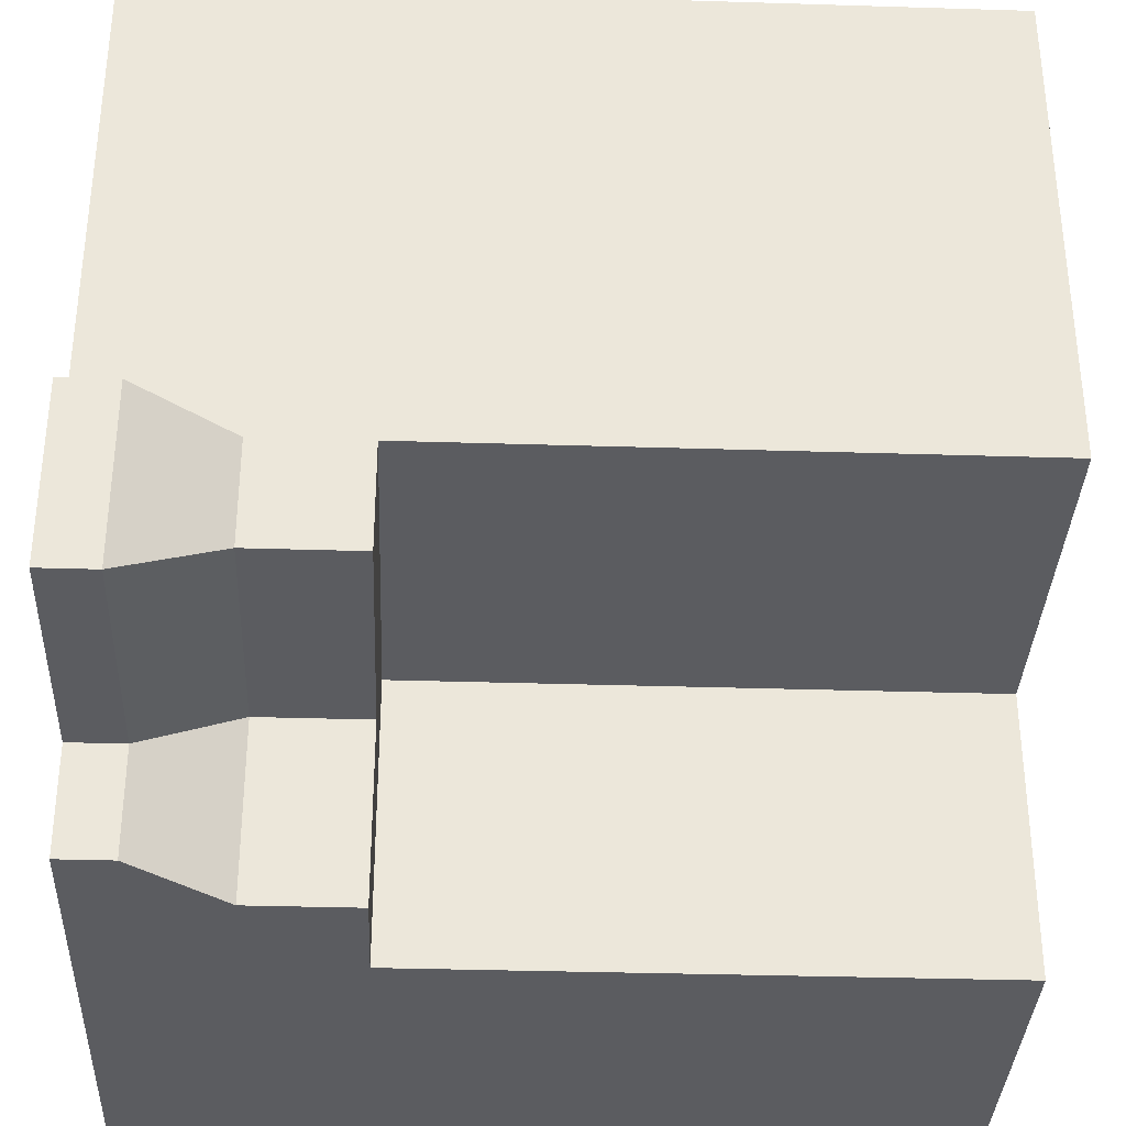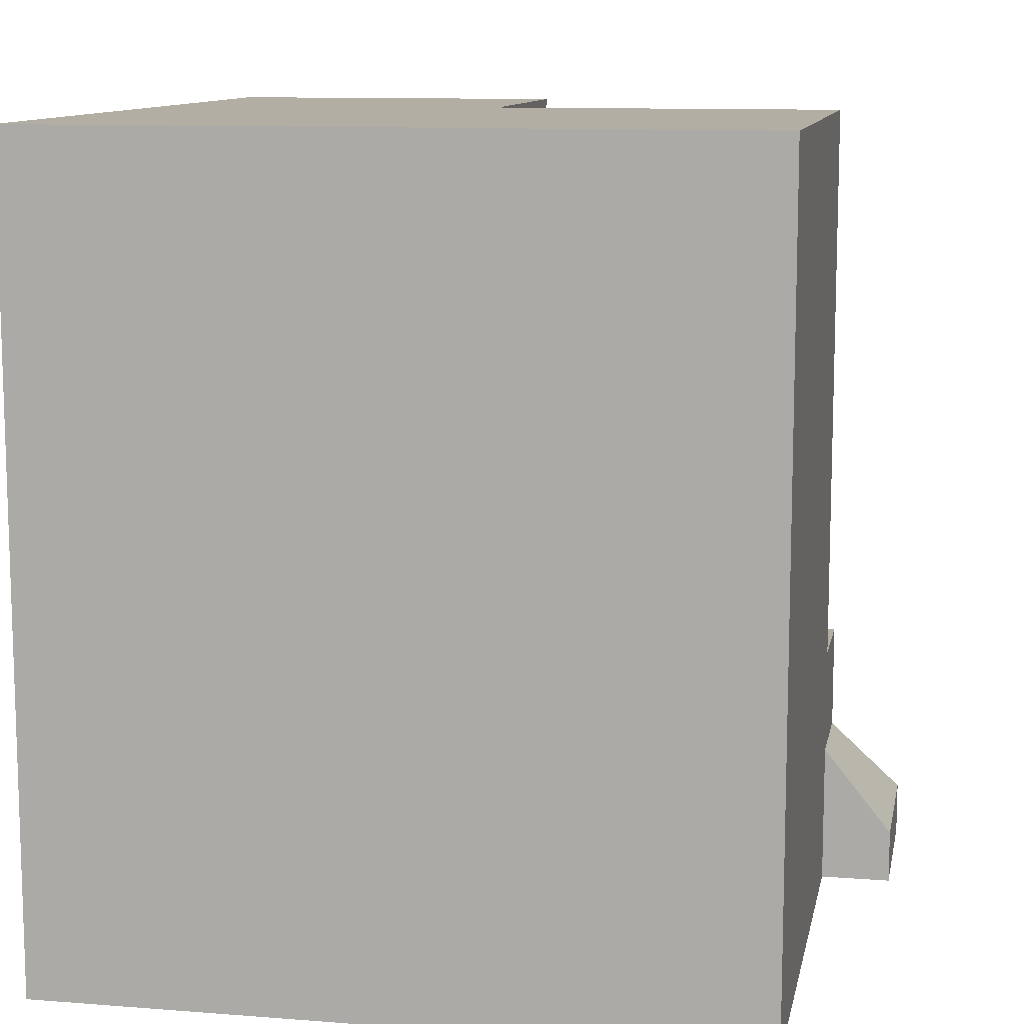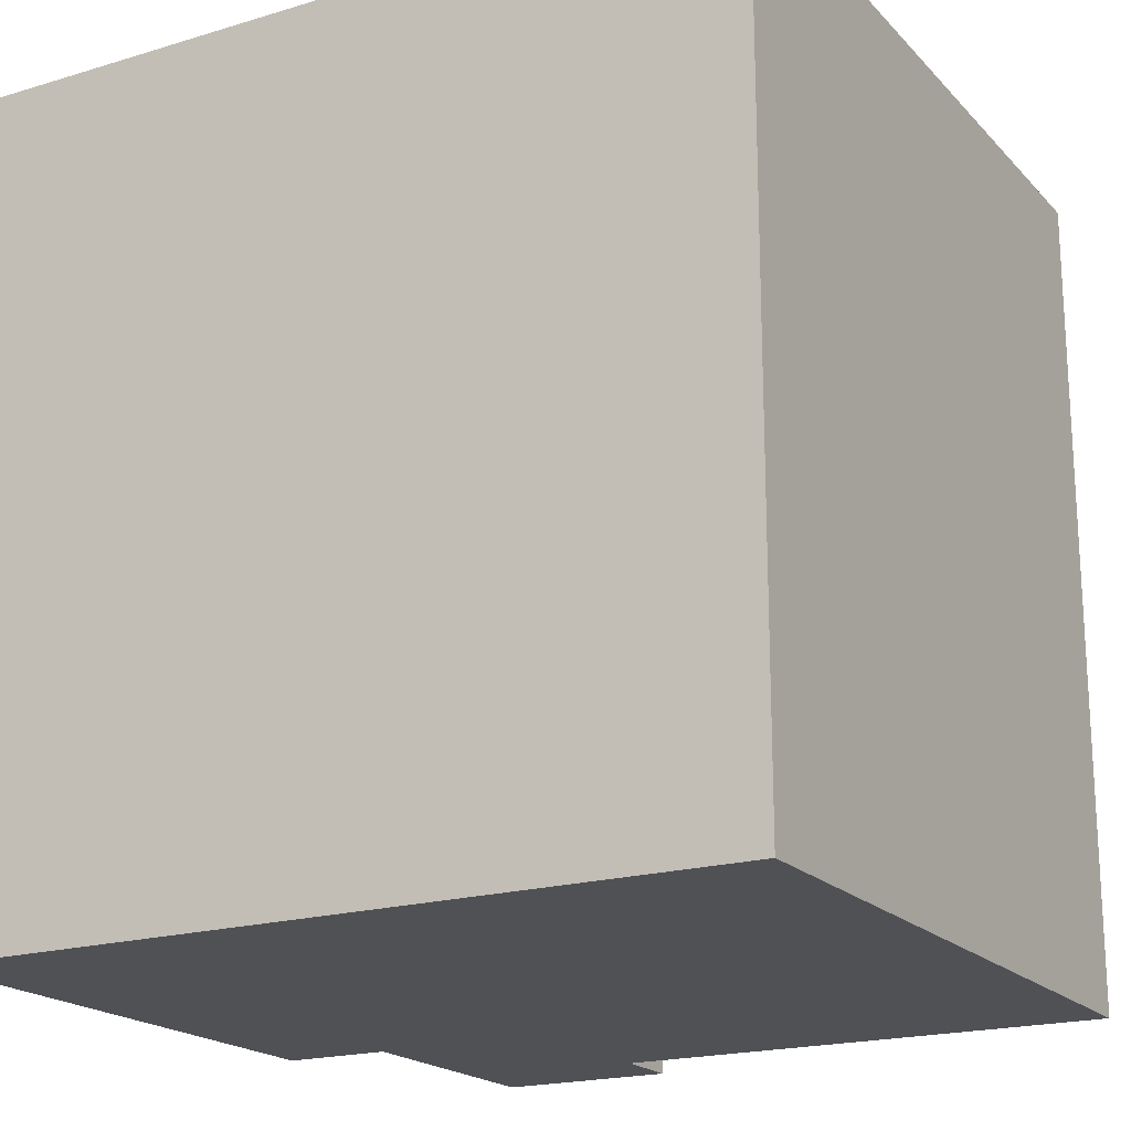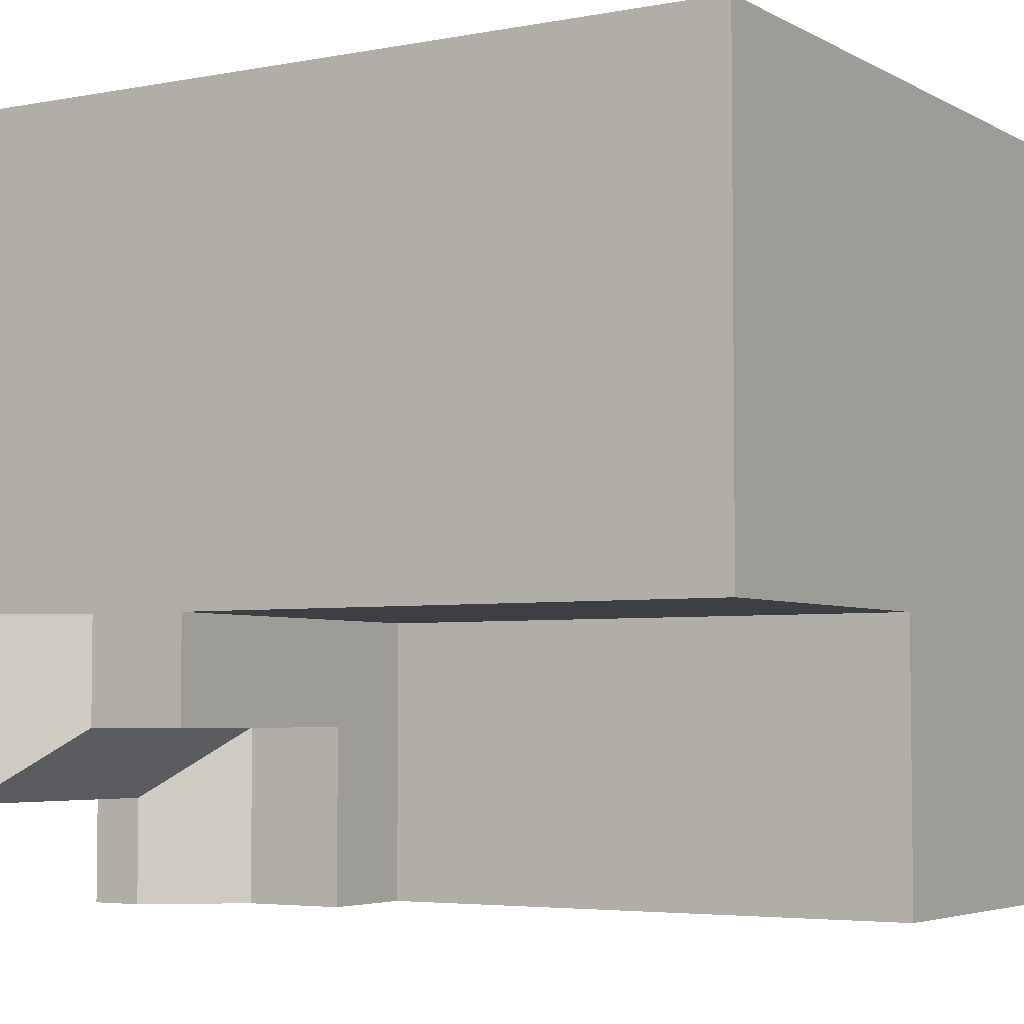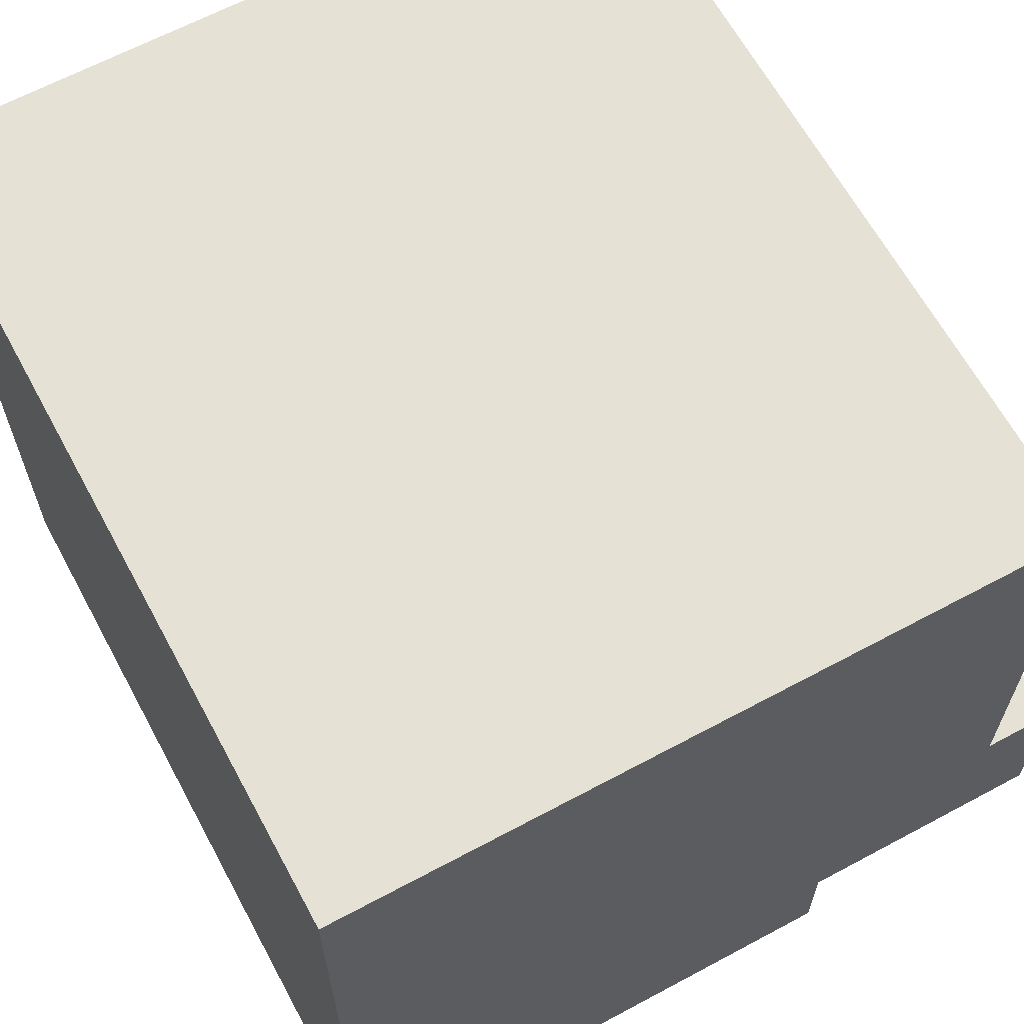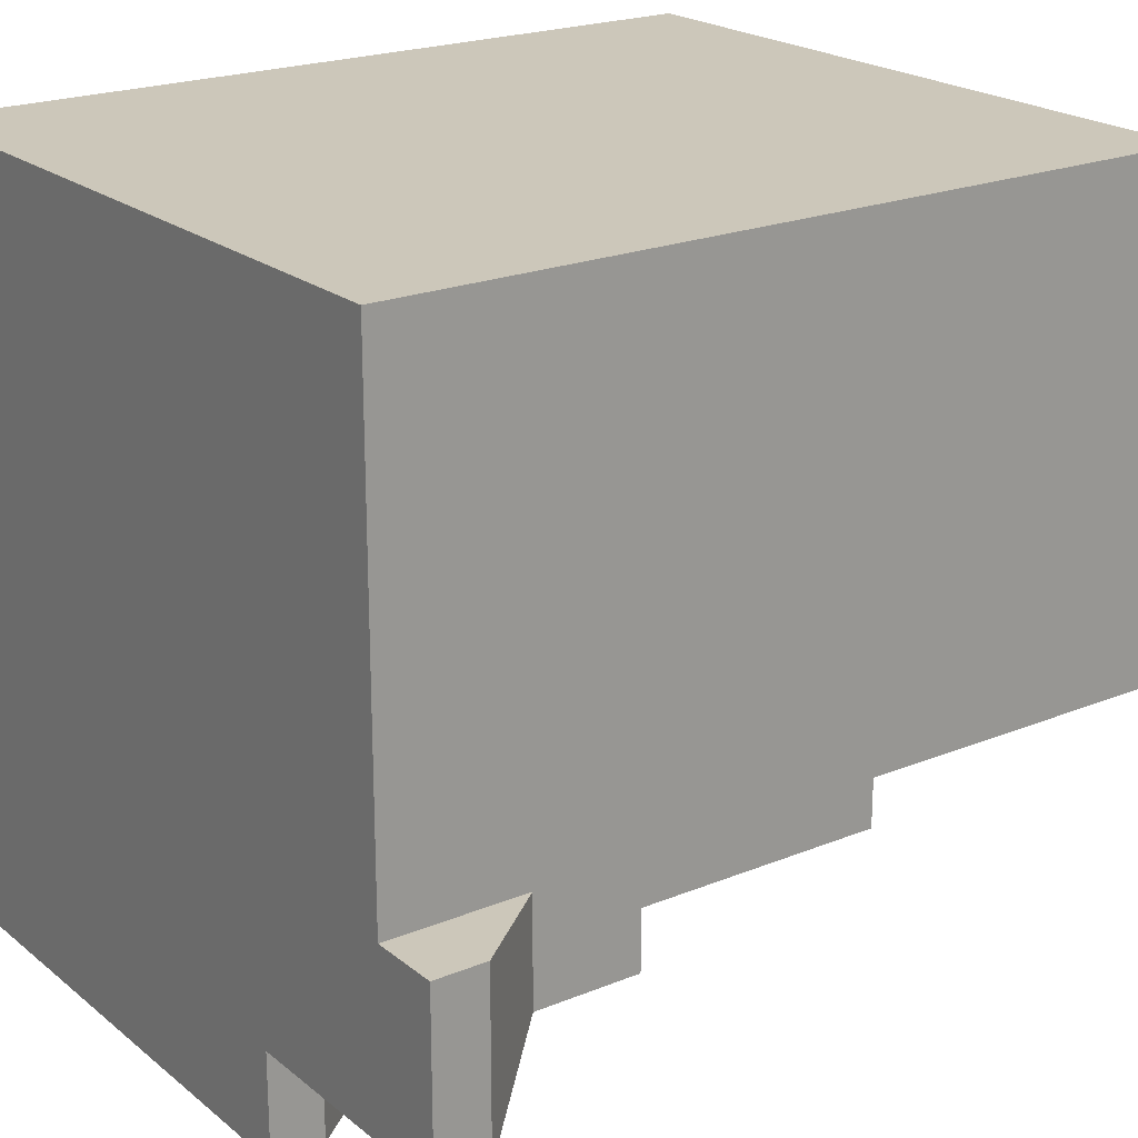
<metadata>
{"format":"obj","ext":"obj","renderer":"f3d","projection":"perspective","resolution":1024,"background":"white","views":[{"elev":-34.5,"azim":87.6,"up":"+Z"},{"elev":10.9,"azim":11.0,"up":"+Y"},{"elev":-19.5,"azim":-60.6,"up":"+Y"},{"elev":-4.4,"azim":121.6,"up":"+Z"},{"elev":64.4,"azim":-28.4,"up":"+Z"},{"elev":21.4,"azim":54.1,"up":"+Z"}]}
</metadata>
<code>
g pb_Mesh101306
v 10 -1 -16
v 20 -1 -16
v 20 -1 -24
v 10 -1 -24
v 10 -1 -2
v 20 -1 -2
v 30 -1 -16
v 30 -1 -2
v 20 22 -2
v 20 6 -2
v 10 22 -2
v 10 6 -2
v 10 22 -24
v 20 6 -24
v 20 22 -24
v 10 6 -24
v 10 6 -2
v 10 6 -16
v 10 22 -16
v 10 22 -2
v 10 6 -24
v 10 22 -24
v 20 22 -24
v 20 6 -16
v 20 22 -16
v 20 6 -24
v 30 22 -16
v 30 6 -2
v 30 22 -2
v 30 6 -16
v 30 6 -2
v 30 22 -2
v 20 22 -16
v 30 6 -16
v 30 22 -16
v 20 6 -16
v 23 -1 -19
v 30 -1 -19
v 23 -1 -24
v 20 -1 -2
v 10 -1 -2
v 20 3 -2
v 10 3 -2
v 20 3 -24
v 10 3 -24
v 10 -1 -24
v 20 -1 -24
v 10 -1 -2
v 10 -1 -16
v 10 3 -16
v 10 3 -2
v 10 -1 -24
v 10 3 -24
v 25 0.5 -24
v 25 -1 -21
v 25 0.5 -21
v 25 -1 -24
v 23 6 -24
v 23 3 -19
v 23 6 -19
v 23 3 -24
v 30 3 -2
v 30 3 -16
v 30 -1 -16
v 30 -1 -2
v 30 -1 -2
v 30 3 -2
v 25 0.5 -21
v 32 -1 -21
v 32 0.5 -21
v 25 -1 -21
v 23 6 -19
v 30 3 -19
v 30 6 -19
v 23 3 -19
v 23 3 -24
v 23 6 -24
v 23 -1 -24
v 32 0.5 -16
v 32 0.5 -21
v 32 -1 -21
v 32 -1 -16
v 30 6 -19
v 30 3 -16
v 30 6 -16
v 30 3 -19
v 25 -1 -21
v 32 -1 -21
v 23 3 -19
v 23 3 -24
v 25 0.5 -21
v 25 0.5 -24
v 23 3 -24
v 23 -1 -24
v 25 0.5 -24
v 25 -1 -24
v 25 -1 -24
v 32 -1 -16
v 30 3 -19
v 23 3 -19
v 32 0.5 -21
v 25 0.5 -21
v 30 3 -16
v 30 3 -19
v 32 0.5 -16
v 32 0.5 -21
v 30 -1 -16
v 30 3 -16
v 32 -1 -16
v 32 0.5 -16
v 20 22 -16
v 10 22 -2
v 10 22 -16
v 20 22 -2
v 20 22 -24
v 10 22 -24
v 30 22 -2
v 30 22 -16
v 20 6 -16
v 20 6 -24
v 23 6 -19
v 23 6 -24
v 30 6 -16
v 30 6 -19
g pb_Mesh101306_0
f 3 2 1
f 3 1 4
f 2 6 5
f 2 5 1
f 7 6 2
f 7 8 6
f 11 10 9
f 11 12 10
f 15 14 13
f 14 16 13
f 19 18 17
f 19 17 20
f 22 21 18
f 22 18 19
f 25 24 23
f 24 26 23
f 29 28 27
f 28 30 27
f 9 10 31
f 9 31 32
f 35 34 33
f 34 36 33
f 37 7 2
f 37 38 7
f 39 2 3
f 39 37 2
f 42 41 40
f 42 43 41
f 12 42 10
f 12 43 42
f 46 45 44
f 47 46 44
f 44 45 16
f 14 44 16
f 50 49 48
f 50 48 51
f 18 50 51
f 18 51 17
f 50 52 49
f 50 53 52
f 21 53 50
f 21 50 18
f 56 55 54
f 55 57 54
f 60 59 58
f 59 61 58
f 64 63 62
f 64 62 65
f 63 30 28
f 63 28 62
f 42 40 66
f 42 66 67
f 10 67 31
f 10 42 67
f 70 69 68
f 69 71 68
f 74 73 72
f 73 75 72
f 77 76 14
f 76 44 14
f 76 78 44
f 78 47 44
f 81 80 79
f 82 81 79
f 85 84 83
f 84 86 83
f 87 38 37
f 87 88 38
f 91 90 89
f 91 92 90
f 95 94 93
f 95 96 94
f 97 37 39
f 97 87 37
f 88 7 38
f 88 98 7
f 101 100 99
f 101 102 100
f 105 104 103
f 105 106 104
f 109 108 107
f 109 110 108
g pb_Mesh101306_1
f 113 112 111
f 112 114 111
f 116 113 115
f 113 111 115
f 117 111 114
f 117 118 111
f 121 120 119
f 121 122 120
f 124 119 123
f 124 121 119

</code>
